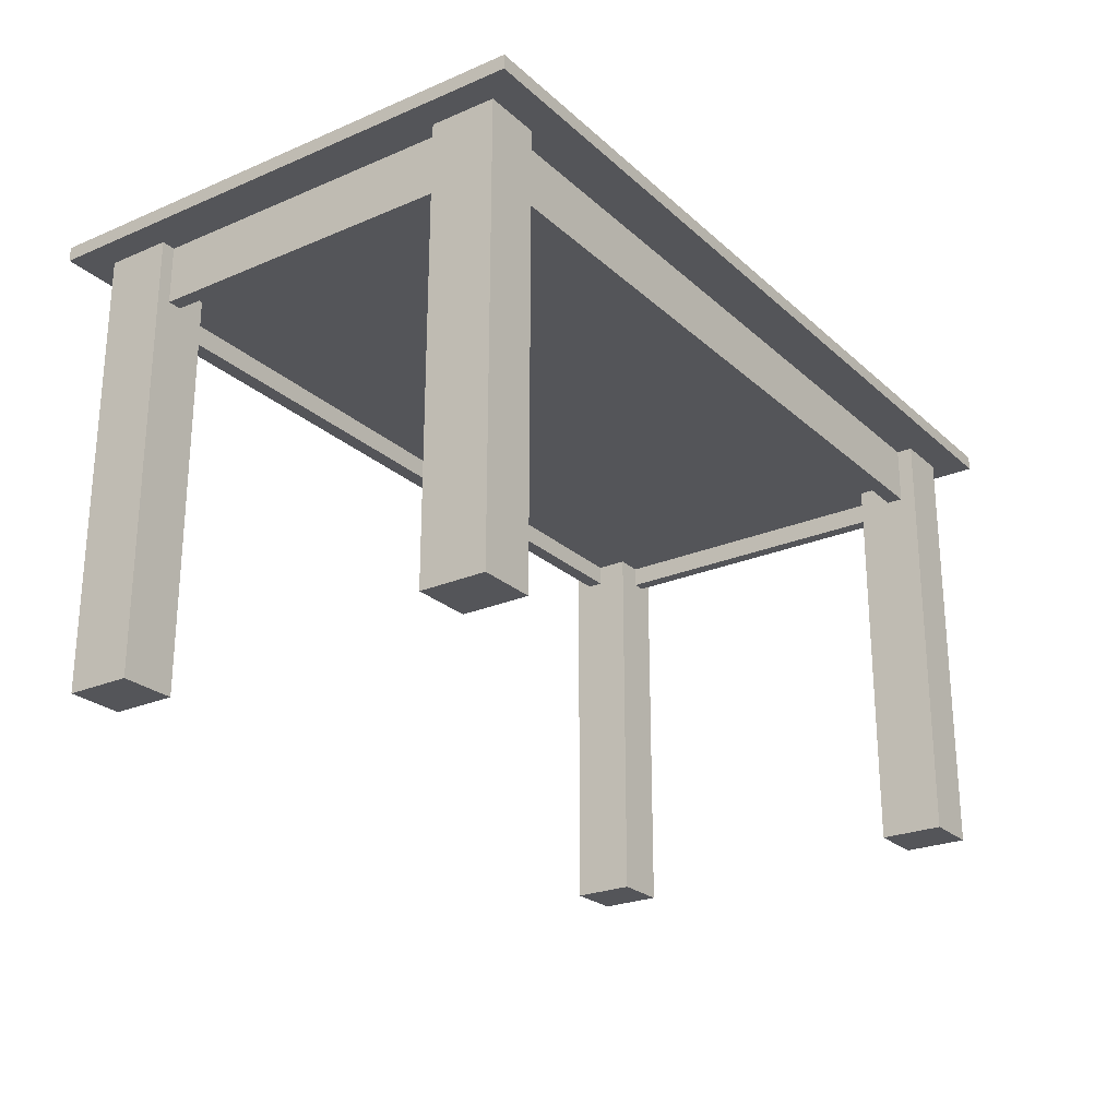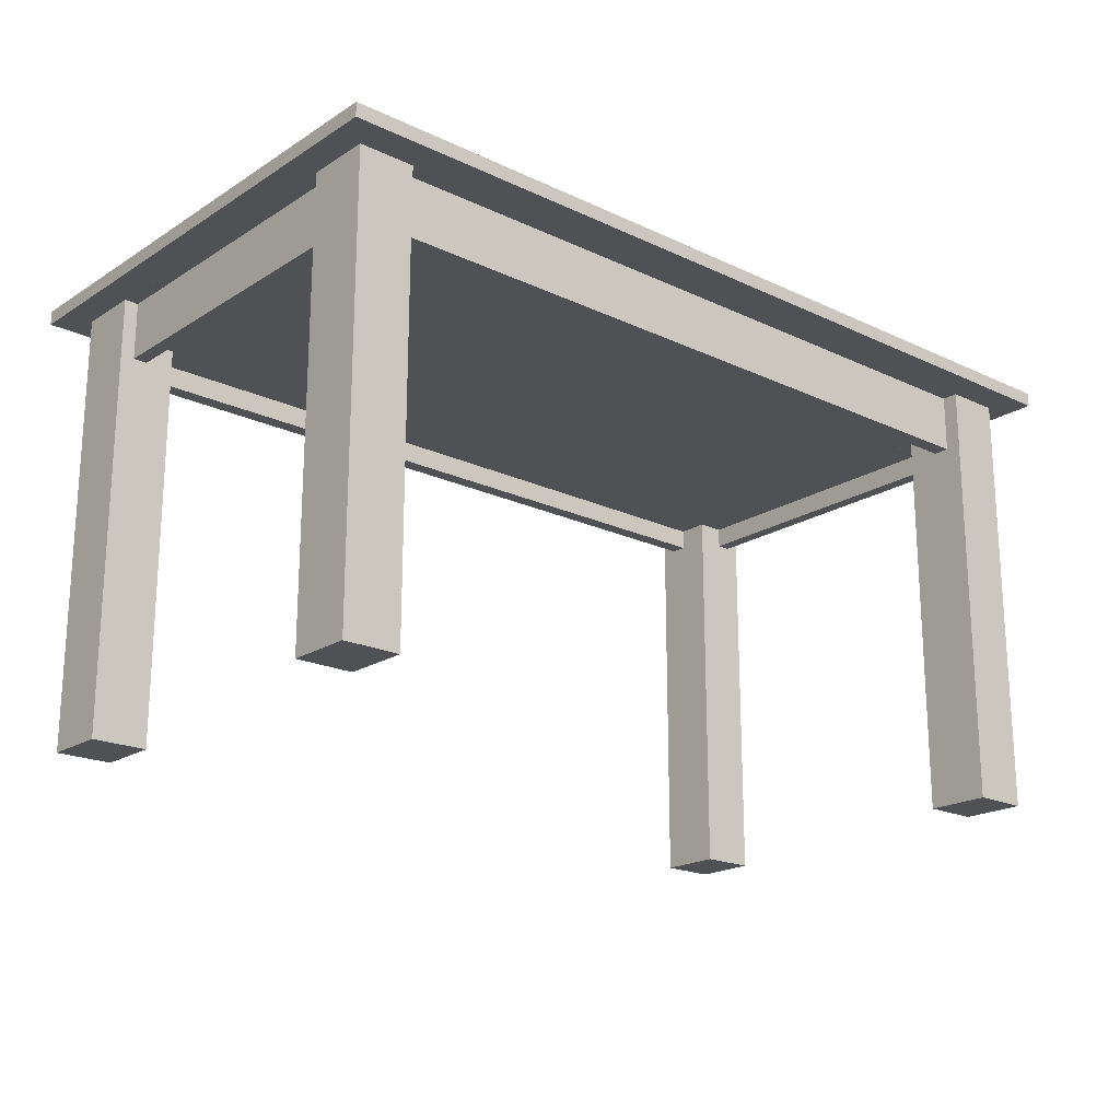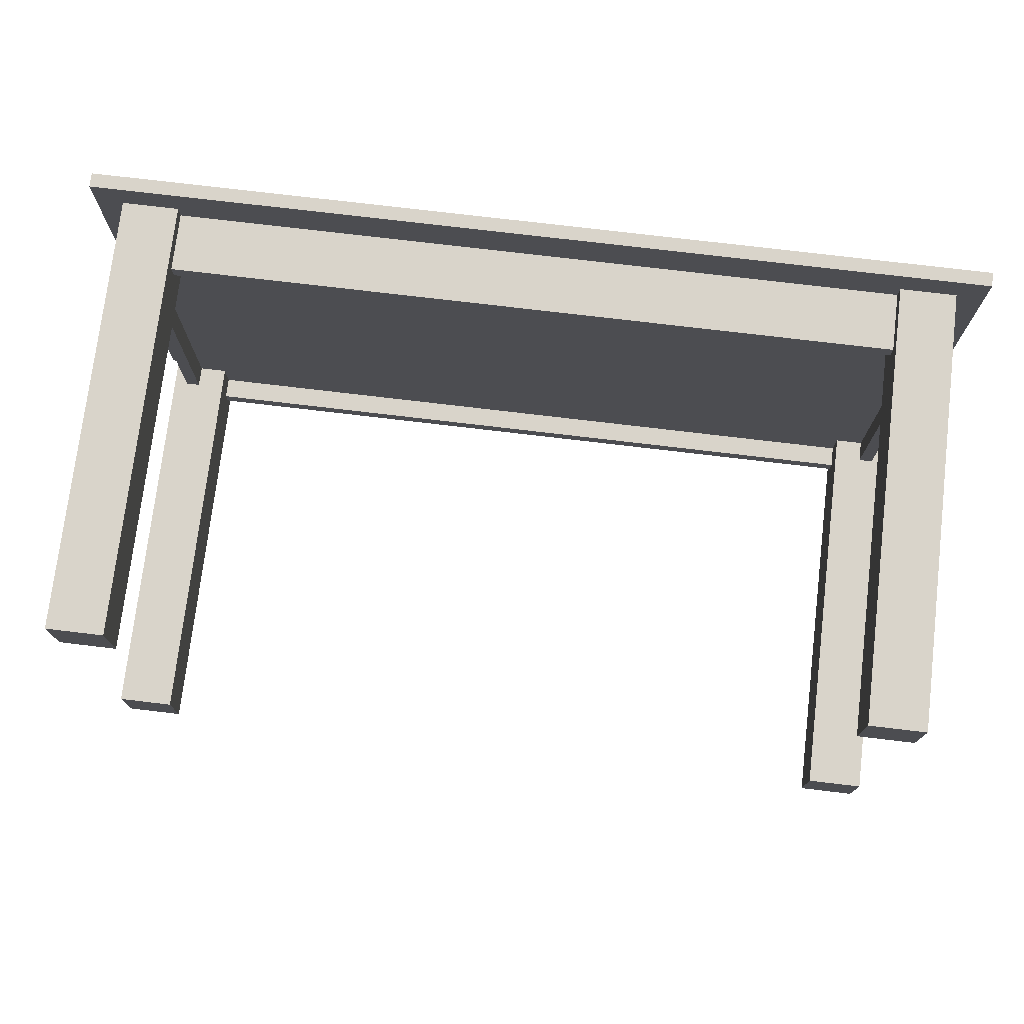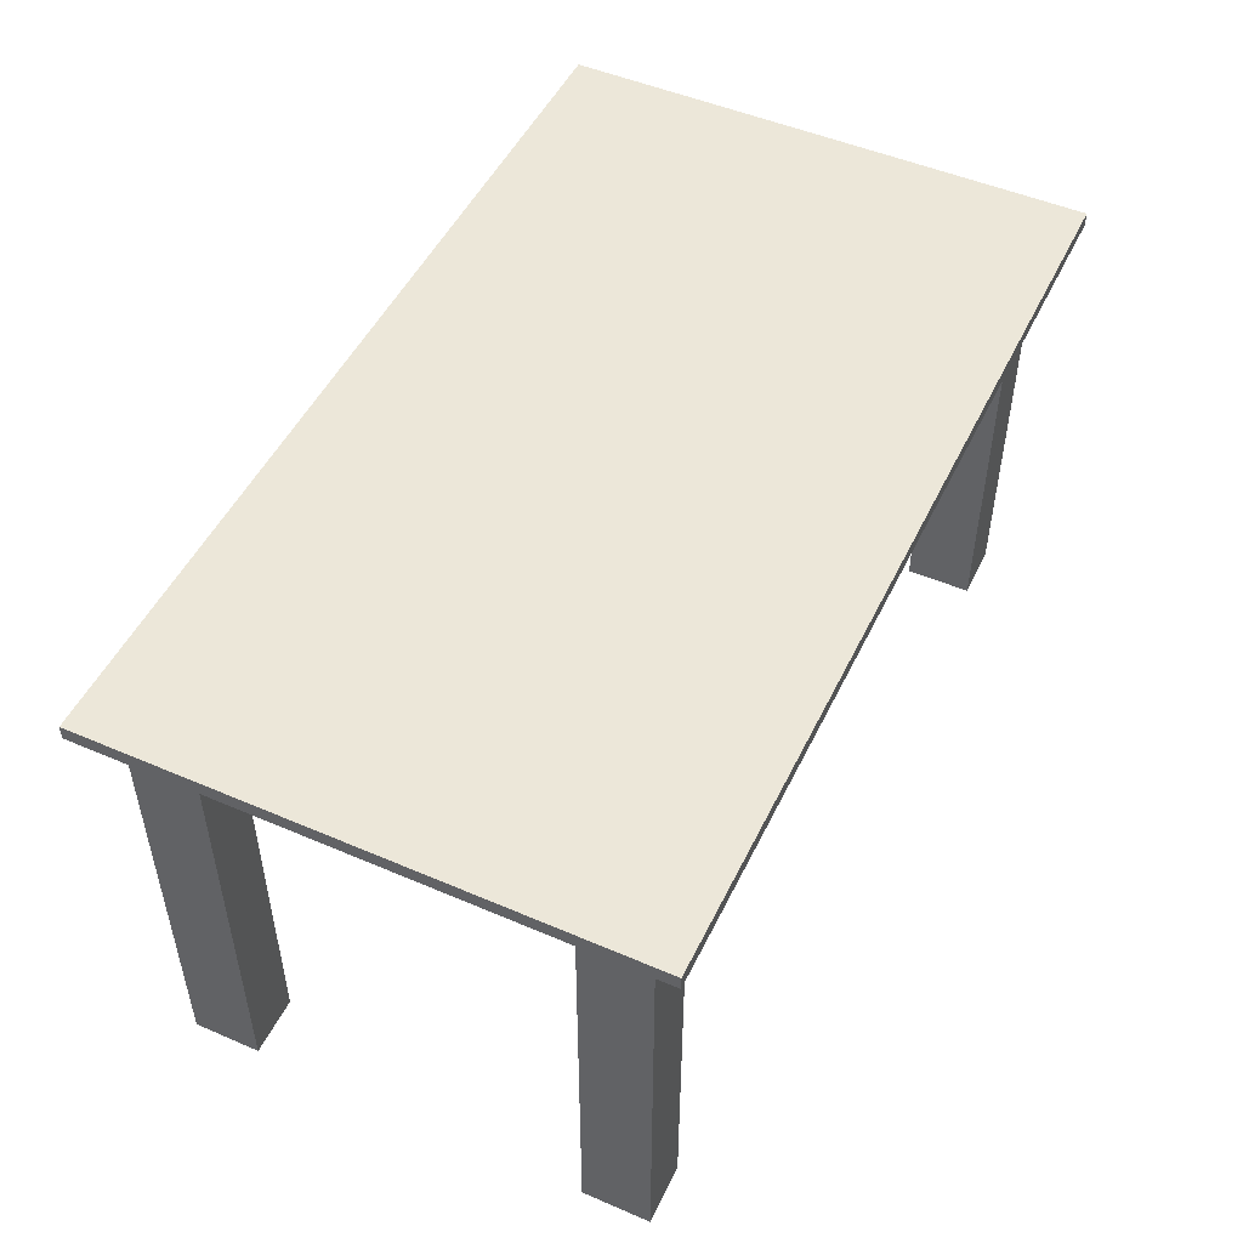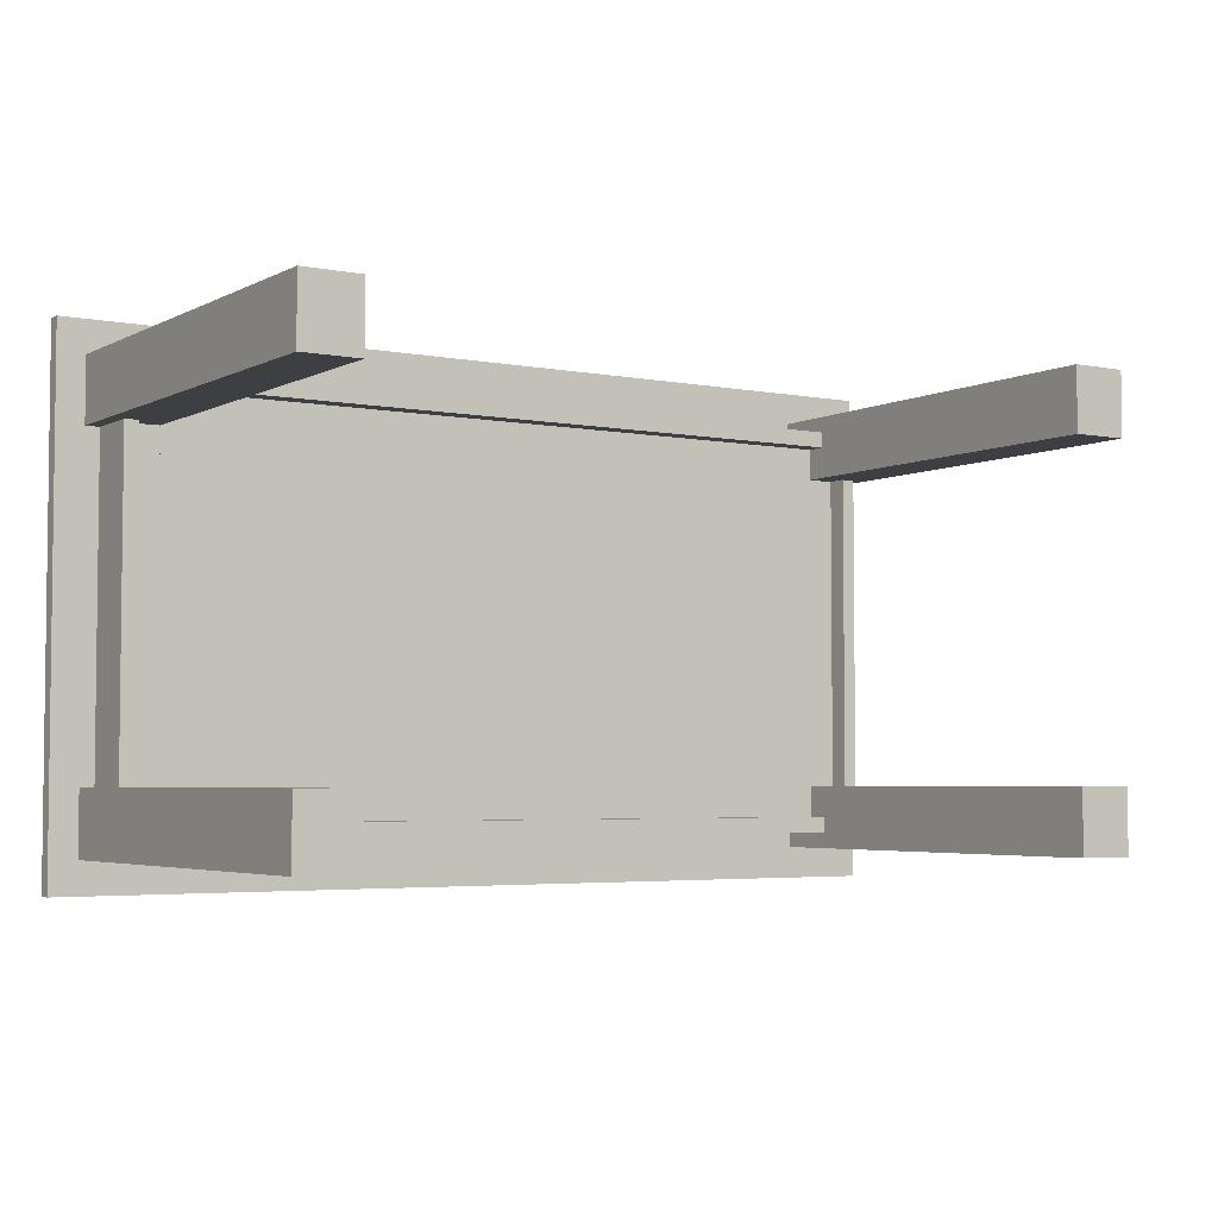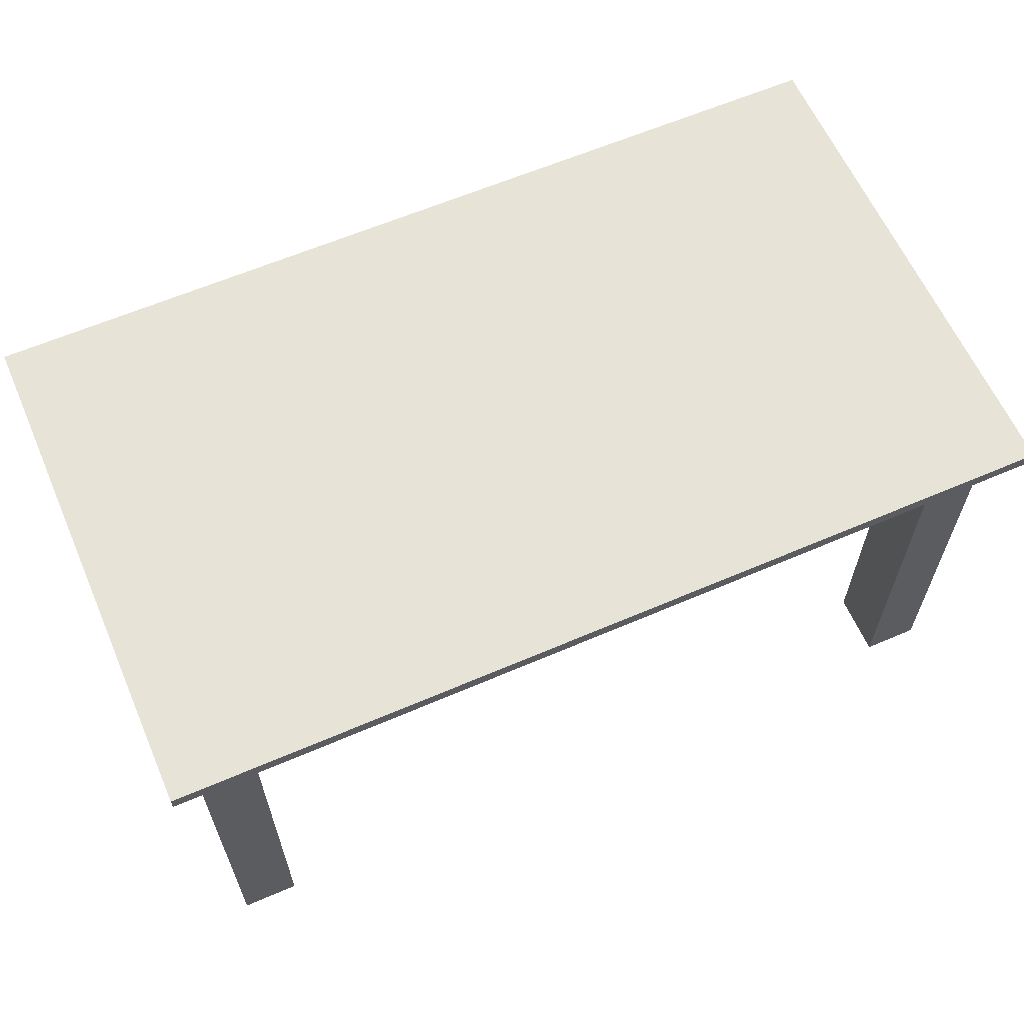
<metadata>
{"format":"obj","ext":"obj","renderer":"f3d","projection":"perspective","resolution":1024,"background":"white","views":[{"elev":-24.6,"azim":-55.0,"up":"+Y"},{"elev":-19.9,"azim":139.0,"up":"+Y"},{"elev":74.8,"azim":6.8,"up":"+Z"},{"elev":50.0,"azim":-64.7,"up":"+Y"},{"elev":-4.1,"azim":-32.6,"up":"+Z"},{"elev":62.1,"azim":-23.6,"up":"+Y"}]}
</metadata>
<code>
v 0.3718 0.1032 -0.1427
v 0.3223 -0.2871 -0.1427
v 0.3718 -0.2871 -0.1427
v 0.3595 0.05115 -0.1427
v 0.3718 -0.2871 -0.1998
v 0.3595 0.1032 -0.1427
v 0.3471 0.05115 -0.1427
v 0.3223 -0.2871 -0.1998
v 0.3718 0.1032 -0.1998
v 0.3595 0.1032 0.1427
v 0.3223 0.06962 -0.1427
v 0.3471 0.05115 0.1427
v 0.3223 0.1032 -0.1998
v 0.3718 0.1032 0.1427
v 0.3223 0.1032 0.1998
v 0.3595 0.05115 0.1427
v 0.3471 0.06962 -0.1427
v 0.3223 0.06962 -0.1712
v 0.3223 0.05115 -0.1855
v -0.3966 0.1032 -0.2283
v 0.3718 0.1032 0.1998
v 0.3223 0.06962 0.1427
v 0.3223 0.05115 -0.1712
v -0.3222 0.06962 0.1712
v 0.3718 -0.2871 0.1427
v 0.3471 0.06962 0.1427
v 0.3223 0.1032 -0.1855
v 0.3966 0.1032 -0.2283
v -0.3222 0.1032 -0.1998
v 0.3223 0.1032 0.1855
v -0.3222 0.05115 -0.1712
v -0.3222 0.06962 -0.1712
v -0.3222 0.1032 -0.1855
v -0.3966 0.1158 -0.2283
v -0.372 0.1032 -0.1998
v 0.3966 0.1032 0.2283
v 0.3718 -0.2871 0.1998
v 0.3223 -0.2871 0.1998
v -0.3966 0.1032 0.2283
v 0.3223 0.06962 0.1712
v -0.3222 0.06962 0.1427
v 0.3223 -0.2871 0.1427
v -0.3222 0.05115 -0.1855
v -0.3222 0.1032 0.1855
v 0.3966 0.1158 -0.2283
v -0.3222 -0.2871 -0.1998
v -0.3595 0.1032 0.1427
v -0.3595 0.1032 -0.1427
v 0.3966 0.1158 0.2283
v 0.3223 0.05115 0.1855
v -0.3222 0.1032 0.1998
v 0.3223 0.05115 0.1712
v -0.3222 0.06962 -0.1427
v -0.3222 -0.2871 0.1427
v -0.3222 -0.2871 -0.1427
v -0.3222 0.05115 0.1855
v -0.3966 0.1158 0.2283
v -0.372 -0.2871 -0.1998
v -0.372 0.1032 -0.1427
v -0.372 0.1032 0.1998
v -0.3222 0.05115 0.1712
v -0.347 0.05115 0.1427
v -0.347 0.06962 0.1427
v -0.372 0.1032 0.1427
v -0.3595 0.05115 0.1427
v -0.372 -0.2871 -0.1427
v -0.3595 0.05115 -0.1427
v -0.372 -0.2871 0.1998
v -0.3222 -0.2871 0.1998
v -0.347 0.06962 -0.1427
v -0.347 0.05115 -0.1427
v -0.372 -0.2871 0.1427
g mesh1_mesh1-geometry
f 1 2 3
f 2 1 4
f 2 5 3
f 3 5 2
f 5 1 3
f 4 1 6
f 7 2 4
f 5 2 8
f 8 2 5
f 1 5 9
f 1 10 6
f 6 9 1
f 10 4 6
f 6 4 10
f 2 7 11
f 7 12 4
f 2 13 8
f 13 5 8
f 5 13 9
f 9 14 1
f 10 1 14
f 10 15 6
f 9 6 13
f 4 10 16
f 16 10 4
f 11 7 17
f 18 2 11
f 16 4 12
f 7 17 12
f 13 2 19
f 20 9 13
f 9 21 14
f 14 16 10
f 10 16 14
f 14 15 10
f 13 6 15
f 17 22 11
f 11 22 17
f 23 2 18
f 11 24 18
f 18 24 11
f 16 25 12
f 12 25 16
f 26 12 17
f 19 2 23
f 27 13 19
f 28 9 20
f 20 13 29
f 9 28 21
f 21 25 14
f 14 25 21
f 15 14 21
f 25 16 14
f 14 16 25
f 13 15 30
f 22 17 26
f 26 17 22
f 22 24 11
f 11 24 22
f 18 31 23
f 23 31 18
f 18 24 32
f 32 24 18
f 25 22 12
f 12 22 25
f 12 22 26
f 26 22 12
f 31 19 23
f 23 19 31
f 33 13 27
f 13 30 27
f 19 33 27
f 27 33 19
f 34 28 20
f 29 13 33
f 20 29 35
f 36 21 28
f 25 21 37
f 37 21 25
f 38 21 15
f 15 21 38
f 21 39 15
f 30 38 15
f 15 38 30
f 15 39 30
f 24 22 40
f 40 22 24
f 31 18 32
f 32 18 31
f 32 24 41
f 41 24 32
f 22 25 42
f 42 25 22
f 19 31 43
f 43 31 19
f 27 44 33
f 44 27 30
f 33 19 43
f 43 19 33
f 28 34 45
f 39 34 20
f 33 46 29
f 33 47 29
f 46 35 29
f 29 48 35
f 20 35 39
f 21 36 39
f 28 49 36
f 21 38 37
f 37 38 21
f 38 25 37
f 37 25 38
f 50 38 30
f 30 38 50
f 30 39 51
f 40 22 52
f 52 22 40
f 52 24 40
f 40 24 52
f 53 31 32
f 24 54 41
f 32 41 53
f 53 41 32
f 25 38 42
f 42 38 25
f 38 22 42
f 42 22 38
f 55 43 31
f 44 47 33
f 56 30 44
f 44 30 56
f 44 30 51
f 46 33 43
f 49 28 45
f 34 39 57
f 48 29 47
f 35 46 58
f 35 48 59
f 59 39 35
f 49 39 36
f 52 38 50
f 50 38 52
f 30 56 50
f 50 56 30
f 51 39 60
f 22 38 52
f 52 38 22
f 24 52 61
f 61 52 24
f 55 31 53
f 54 24 61
f 54 62 41
f 63 53 41
f 41 53 63
f 46 43 55
f 44 60 47
f 51 56 44
f 60 44 51
f 39 49 57
f 64 48 47
f 48 65 47
f 47 65 48
f 46 66 58
f 66 35 58
f 48 64 59
f 59 67 48
f 35 66 59
f 64 39 59
f 56 52 50
f 50 52 56
f 60 39 64
f 68 51 60
f 52 56 61
f 61 56 52
f 53 66 55
f 54 61 69
f 62 54 65
f 41 62 63
f 53 63 70
f 70 63 53
f 66 46 55
f 47 60 64
f 69 56 51
f 65 64 47
f 65 48 67
f 67 48 65
f 66 67 59
f 64 68 60
f 51 68 69
f 69 61 56
f 66 53 71
f 68 54 69
f 54 64 65
f 65 71 62
f 62 71 65
f 71 63 62
f 62 63 71
f 63 71 70
f 70 71 63
f 71 53 70
f 71 65 67
f 67 65 71
f 67 66 71
f 68 64 72
f 54 68 72
f 64 54 72
g mesh1_mesh1-geometry
f 3 2 1
f 4 1 2
f 3 1 5
f 6 1 4
f 4 2 7
f 9 5 1
f 1 9 6
f 11 7 2
f 8 13 2
f 8 5 13
f 9 13 5
f 6 15 10
f 13 6 9
f 17 7 11
f 11 2 18
f 19 2 13
f 10 15 14
f 15 6 13
f 18 2 23
f 23 2 19
f 19 13 27
f 21 14 15
f 30 15 13
f 27 30 13
f 33 44 27
f 30 27 44
f 29 46 33
f 29 47 33
f 29 35 46
f 35 48 29
f 32 31 53
f 41 54 24
f 31 43 55
f 33 47 44
f 43 33 46
f 47 29 48
f 58 46 35
f 59 48 35
f 53 31 55
f 61 24 54
f 41 62 54
f 55 43 46
f 47 60 44
f 44 56 51
f 51 44 60
f 58 66 46
f 58 35 66
f 48 67 59
f 59 66 35
f 60 51 68
f 55 66 53
f 69 61 54
f 65 54 62
f 63 62 41
f 55 46 66
f 64 60 47
f 51 56 69
f 47 64 65
f 59 67 66
f 60 68 64
f 69 68 51
f 56 61 69
f 71 53 66
f 69 54 68
f 65 64 54
f 70 53 71
f 71 66 67
f 72 64 68
f 72 68 54
f 72 54 64
g mesh1_mesh1-geometry
f 6 10 1
f 1 14 9
f 14 1 10
f 13 9 20
f 14 21 9
f 20 9 28
f 29 13 20
f 21 28 9
f 27 13 33
f 20 28 34
f 33 13 29
f 35 29 20
f 28 21 36
f 15 39 21
f 30 39 15
f 45 34 28
f 20 34 39
f 39 35 20
f 39 36 21
f 36 49 28
f 51 39 30
f 51 30 44
f 45 49 34
f 45 28 49
f 57 39 34
f 35 39 59
f 36 39 49
f 60 39 51
f 57 34 49
f 57 49 39
f 47 48 64
f 59 64 48
f 59 39 64
f 64 39 60
g mesh1_mesh1-geometry
f 4 12 7
f 12 4 16
f 12 17 7
f 17 12 26
g mesh1_mesh1-geometry
f 34 49 45
f 49 34 57

</code>
